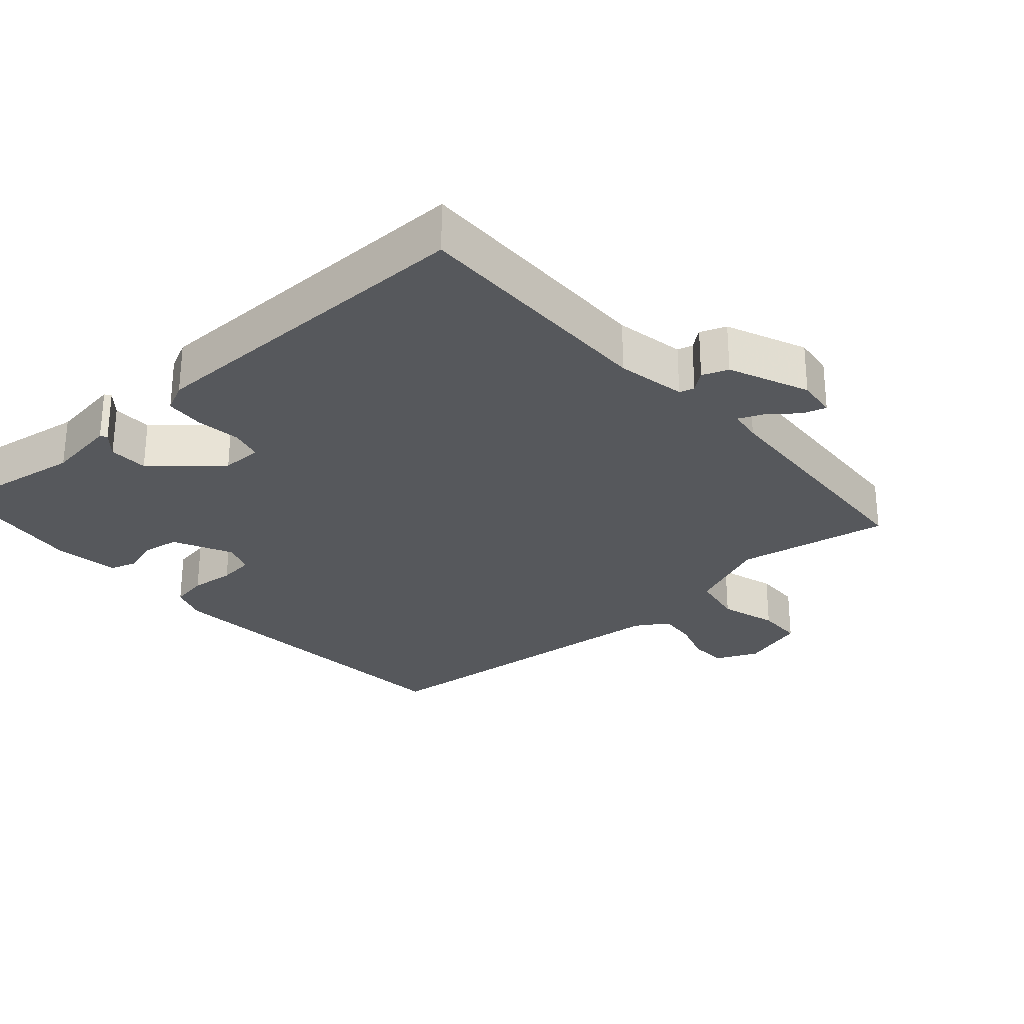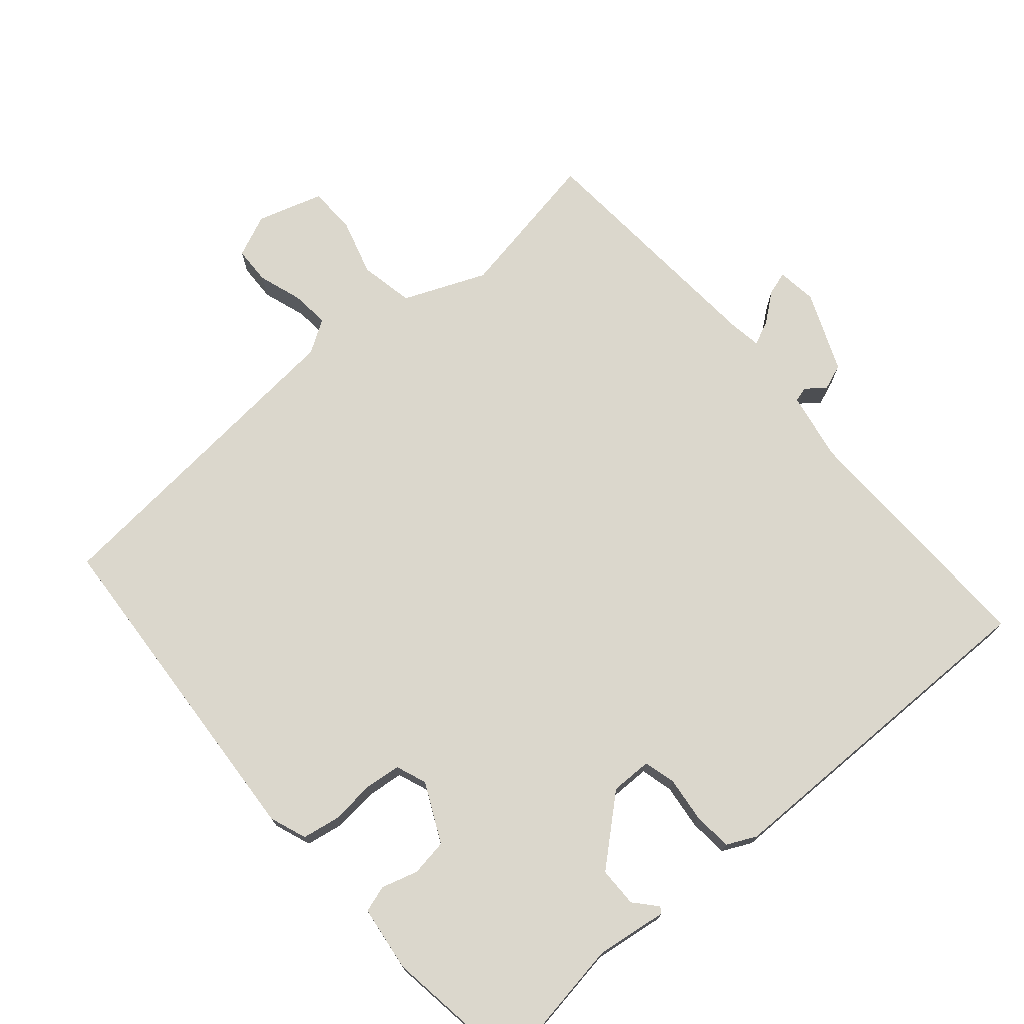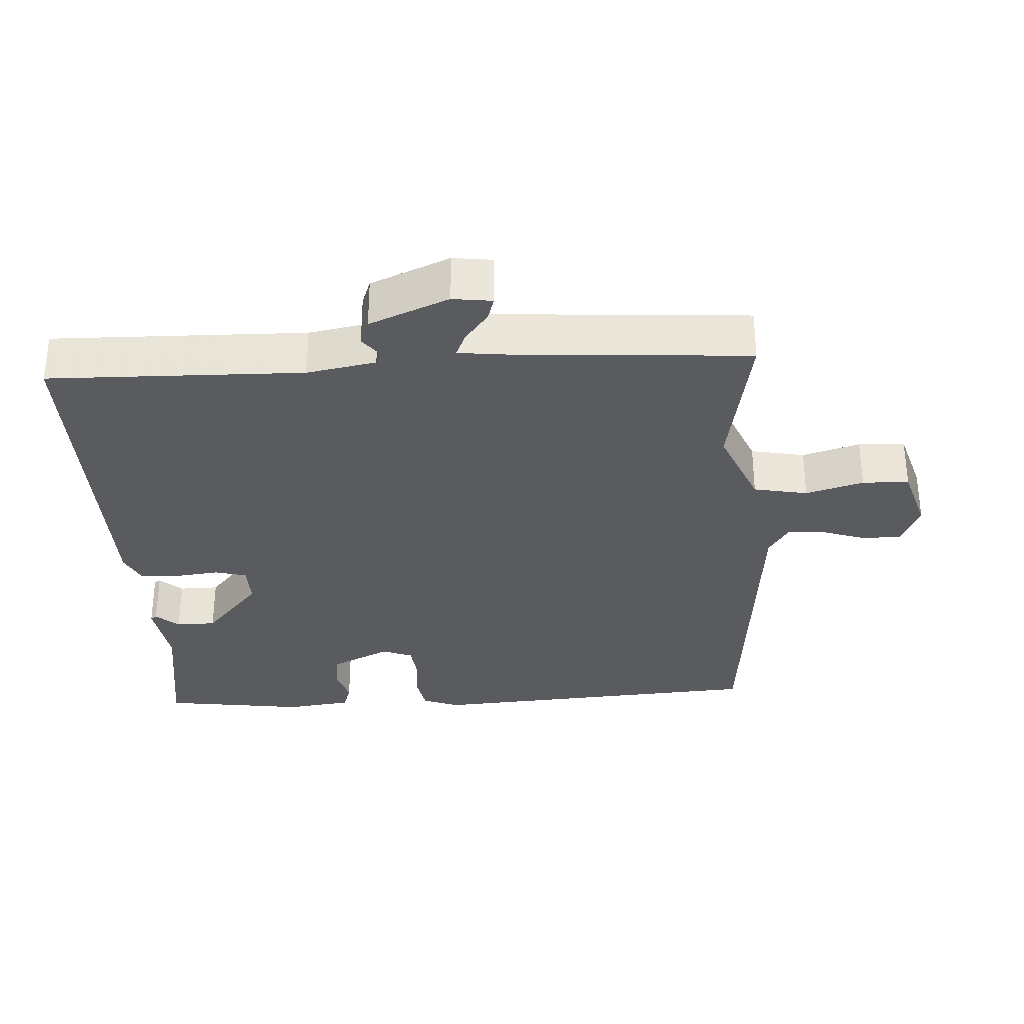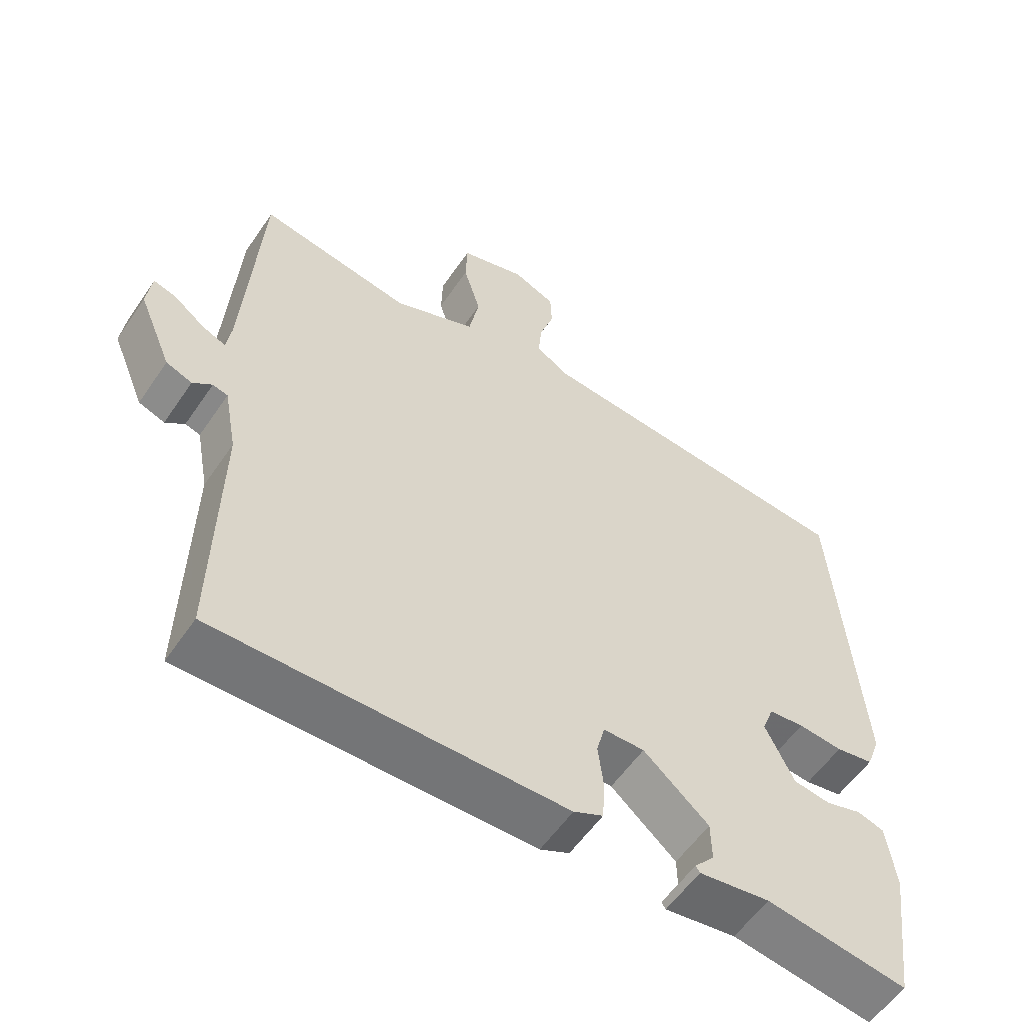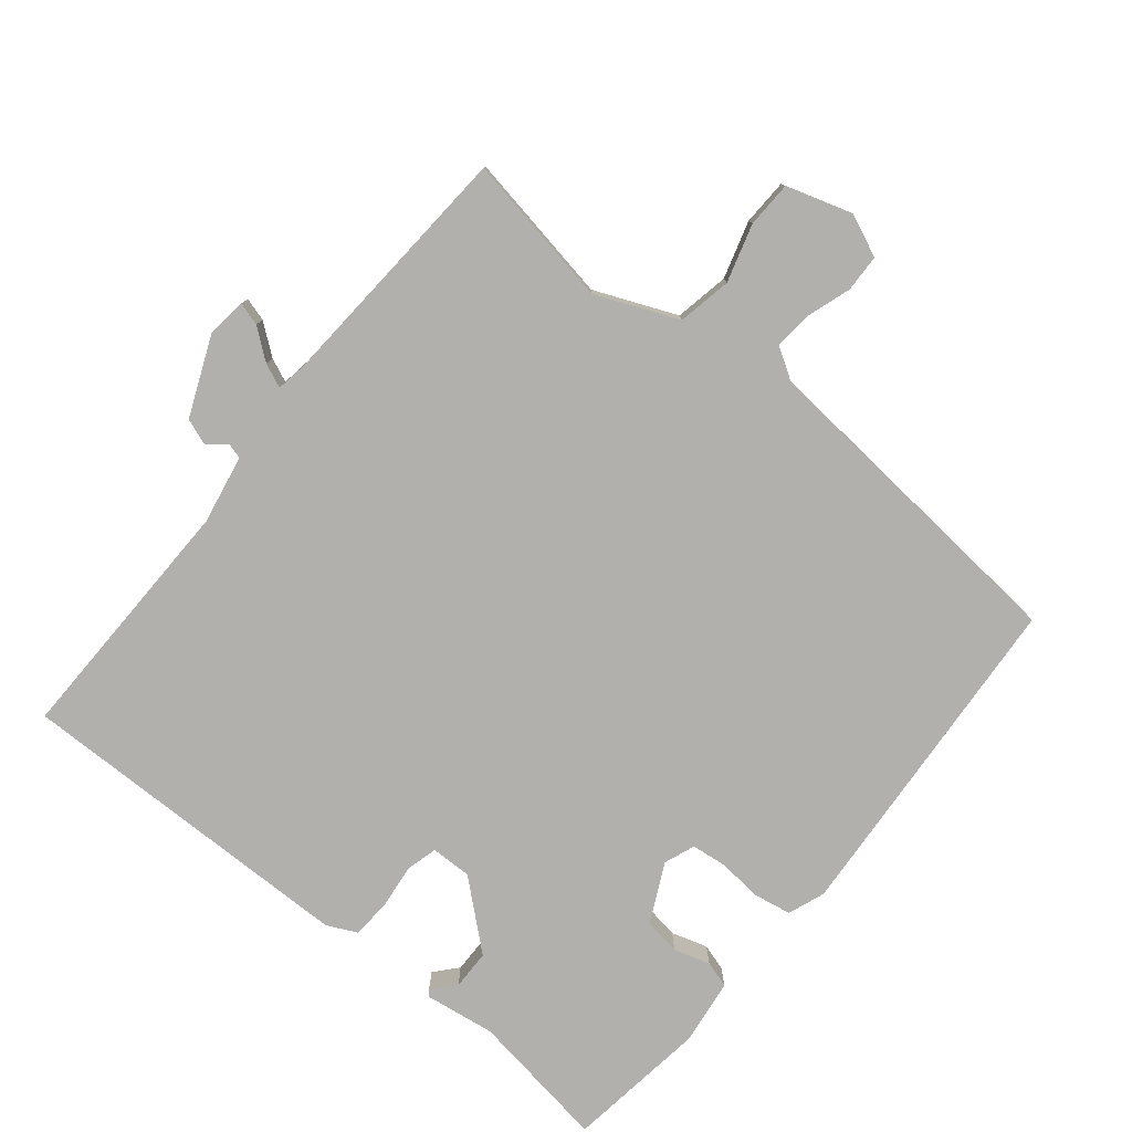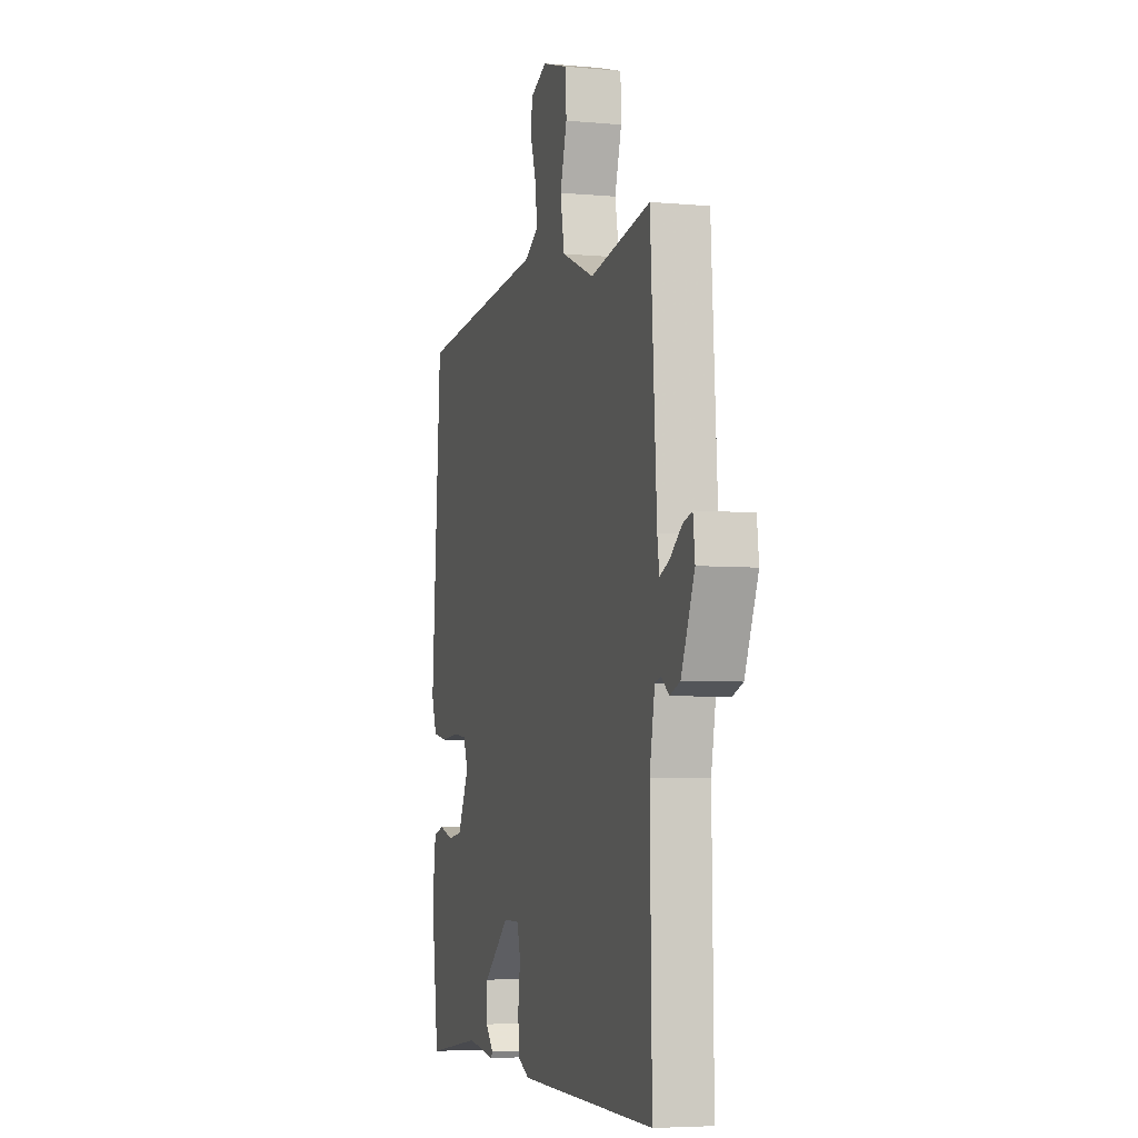
<metadata>
{"format":"obj","ext":"obj","renderer":"f3d","projection":"perspective","resolution":1024,"background":"white","views":[{"elev":-27.8,"azim":-138.6,"up":"+Y"},{"elev":73.2,"azim":139.0,"up":"+Y"},{"elev":-32.2,"azim":-86.9,"up":"+Y"},{"elev":-56.8,"azim":-33.9,"up":"+Z"},{"elev":-78.7,"azim":-39.3,"up":"+Y"},{"elev":-5.3,"azim":-106.0,"up":"+Z"}]}
</metadata>
<code>
v -0.5 0.07 -0.5
v -0.494 0.07 -0.129
v -0.513 0.07 -0.028
v -0.535 0.07 -0.022
v -0.563 0.07 -0.044
v -0.601 0.07 -0.03
v -0.65 0.07 0.086
v -0.643 0.07 0.144
v -0.609 0.07 0.134
v -0.565 0.07 0.1
v -0.53 0.07 0.085
v -0.523 0.07 0.133
v -0.5 0.07 0.5
v -0.277 0.07 0.461
v -0.157 0.07 0.512
v -0.142 0.07 0.591
v -0.167 0.07 0.675
v -0.165 0.07 0.743
v -0.069 0.07 0.773
v -0.007 0.07 0.746
v -0.005 0.07 0.691
v -0.026 0.07 0.627
v -0.031 0.07 0.571
v 0.017 0.07 0.541
v 0.5 0.07 0.5
v 0.536 0.07 0.003
v 0.516 0.07 -0.051
v 0.461 0.07 -0.061
v 0.396 0.07 -0.055
v 0.344 0.07 -0.061
v 0.327 0.07 -0.106
v 0.369 0.07 -0.192
v 0.423 0.07 -0.2
v 0.476 0.07 -0.184
v 0.515 0.07 -0.196
v 0.528 0.07 -0.292
v 0.5 0.07 -0.5
v 0.294 0.07 -0.469
v 0.19 0.07 -0.484
v 0.184 0.07 -0.475
v 0.213 0.07 -0.442
v 0.212 0.07 -0.384
v 0.117 0.07 -0.302
v 0.057 0.07 -0.303
v 0.045 0.07 -0.349
v 0.053 0.07 -0.415
v 0.049 0.07 -0.472
v 0.006 0.07 -0.493
v -0.5 0 -0.5
v -0.494 0 -0.129
v -0.513 0 -0.028
v -0.535 0 -0.022
v -0.563 0 -0.044
v -0.601 0 -0.03
v -0.65 0 0.086
v -0.643 0 0.144
v -0.609 0 0.134
v -0.565 0 0.1
v -0.53 0 0.085
v -0.523 0 0.133
v -0.5 0 0.5
v -0.277 0 0.461
v -0.157 0 0.512
v -0.142 0 0.591
v -0.167 0 0.675
v -0.165 0 0.743
v -0.069 0 0.773
v -0.007 0 0.746
v -0.005 0 0.691
v -0.026 0 0.627
v -0.031 0 0.571
v 0.017 0 0.541
v 0.5 0 0.5
v 0.536 0 0.003
v 0.516 0 -0.051
v 0.461 0 -0.061
v 0.396 0 -0.055
v 0.344 0 -0.061
v 0.327 0 -0.106
v 0.369 0 -0.192
v 0.423 0 -0.2
v 0.476 0 -0.184
v 0.515 0 -0.196
v 0.528 0 -0.292
v 0.5 0 -0.5
v 0.294 0 -0.469
v 0.19 0 -0.484
v 0.184 0 -0.475
v 0.213 0 -0.442
v 0.212 0 -0.384
v 0.117 0 -0.302
v 0.057 0 -0.303
v 0.045 0 -0.349
v 0.053 0 -0.415
v 0.049 0 -0.472
v 0.006 0 -0.493
f 48 1 2
f 47 48 2
f 46 47 2
f 45 46 2
f 44 45 2 3
f 43 44 3
f 38 39 40 41
f 38 41 42
f 37 38 42
f 36 37 42
f 35 36 42
f 34 35 42
f 33 34 42
f 32 33 42 43
f 27 28 29
f 26 27 29
f 25 26 29
f 24 25 29
f 23 24 29 30
f 20 21 22
f 19 20 22
f 18 19 22
f 17 18 22
f 16 17 22
f 15 16 22 23
f 12 13 14
f 11 12 14 15
f 8 9 10
f 7 8 10
f 6 7 10
f 5 6 10
f 4 5 10
f 3 4 10 11
f 11 15 23
f 3 11 23
f 43 3 23
f 32 43 23
f 31 32 23
f 23 30 31
f 50 49 96
f 50 96 95
f 50 95 94
f 50 94 93
f 51 50 93 92
f 51 92 91
f 89 88 87 86
f 90 89 86
f 90 86 85
f 90 85 84
f 90 84 83
f 90 83 82
f 90 82 81
f 91 90 81 80
f 77 76 75
f 77 75 74
f 77 74 73
f 77 73 72
f 78 77 72 71
f 70 69 68
f 70 68 67
f 70 67 66
f 70 66 65
f 70 65 64
f 71 70 64 63
f 62 61 60
f 63 62 60 59
f 58 57 56
f 58 56 55
f 58 55 54
f 58 54 53
f 58 53 52
f 59 58 52 51
f 71 63 59
f 71 59 51
f 71 51 91
f 71 91 80
f 71 80 79
f 79 78 71
f 1 49 50 2
f 2 50 51 3
f 3 51 52 4
f 4 52 53 5
f 5 53 54 6
f 6 54 55 7
f 7 55 56 8
f 8 56 57 9
f 9 57 58 10
f 10 58 59 11
f 11 59 60 12
f 12 60 61 13
f 13 61 62 14
f 14 62 63 15
f 15 63 64 16
f 16 64 65 17
f 17 65 66 18
f 18 66 67 19
f 19 67 68 20
f 20 68 69 21
f 21 69 70 22
f 22 70 71 23
f 23 71 72 24
f 24 72 73 25
f 25 73 74 26
f 26 74 75 27
f 27 75 76 28
f 28 76 77 29
f 29 77 78 30
f 30 78 79 31
f 31 79 80 32
f 32 80 81 33
f 33 81 82 34
f 34 82 83 35
f 35 83 84 36
f 36 84 85 37
f 37 85 86 38
f 38 86 87 39
f 39 87 88 40
f 40 88 89 41
f 41 89 90 42
f 42 90 91 43
f 43 91 92 44
f 44 92 93 45
f 45 93 94 46
f 46 94 95 47
f 47 95 96 48
f 48 96 49 1

</code>
